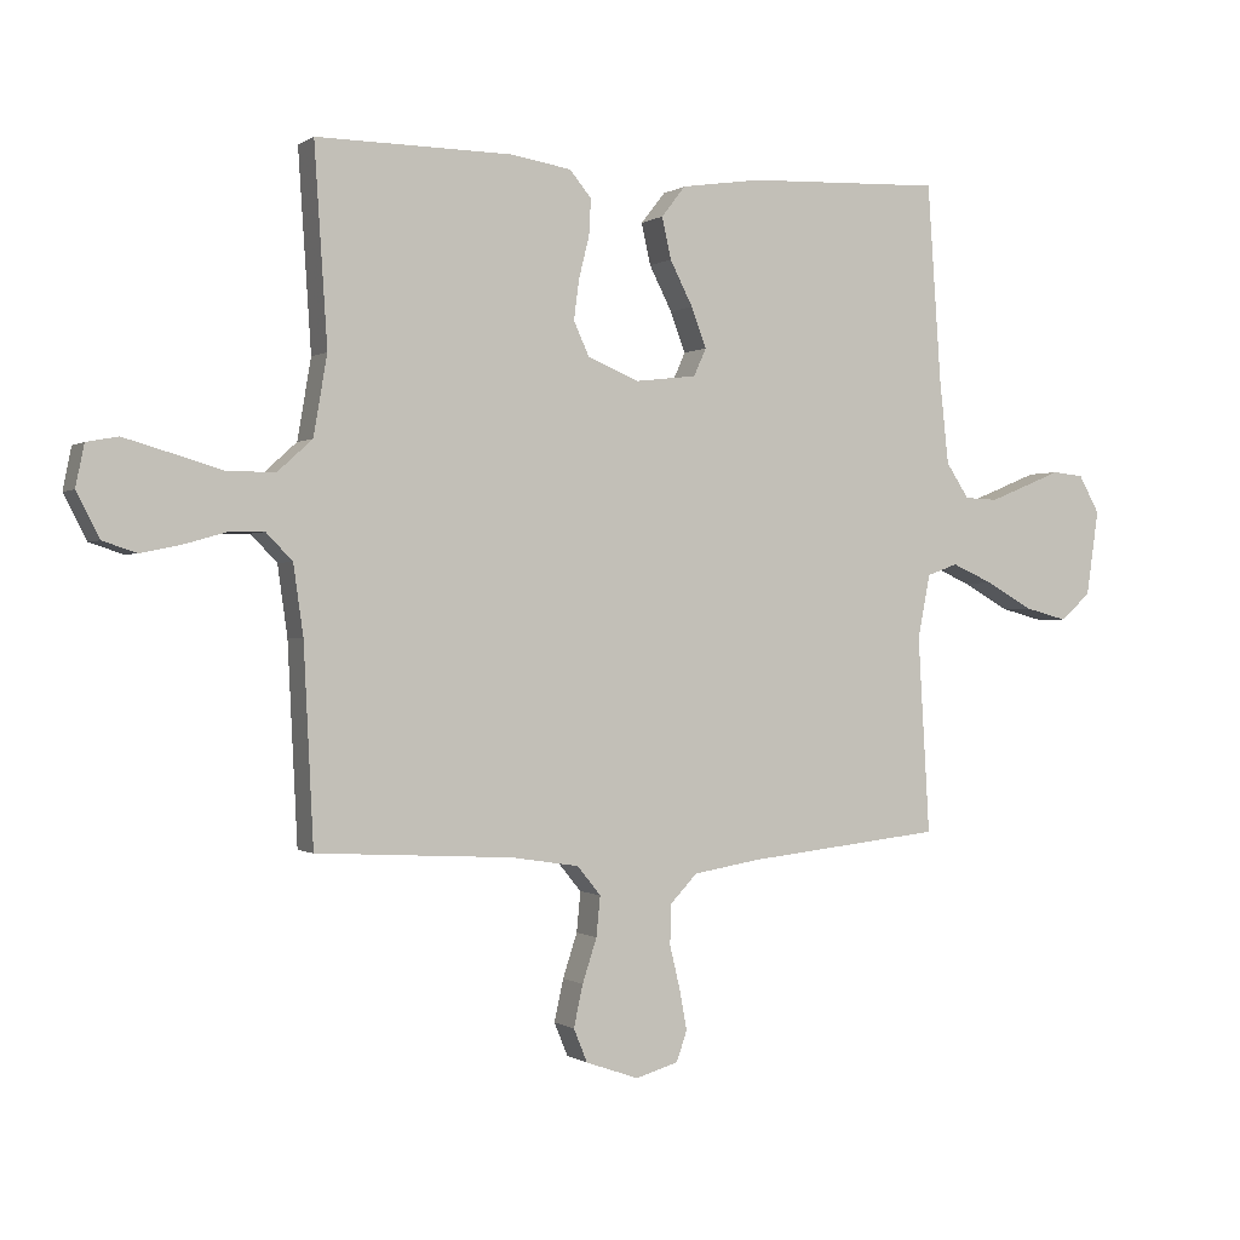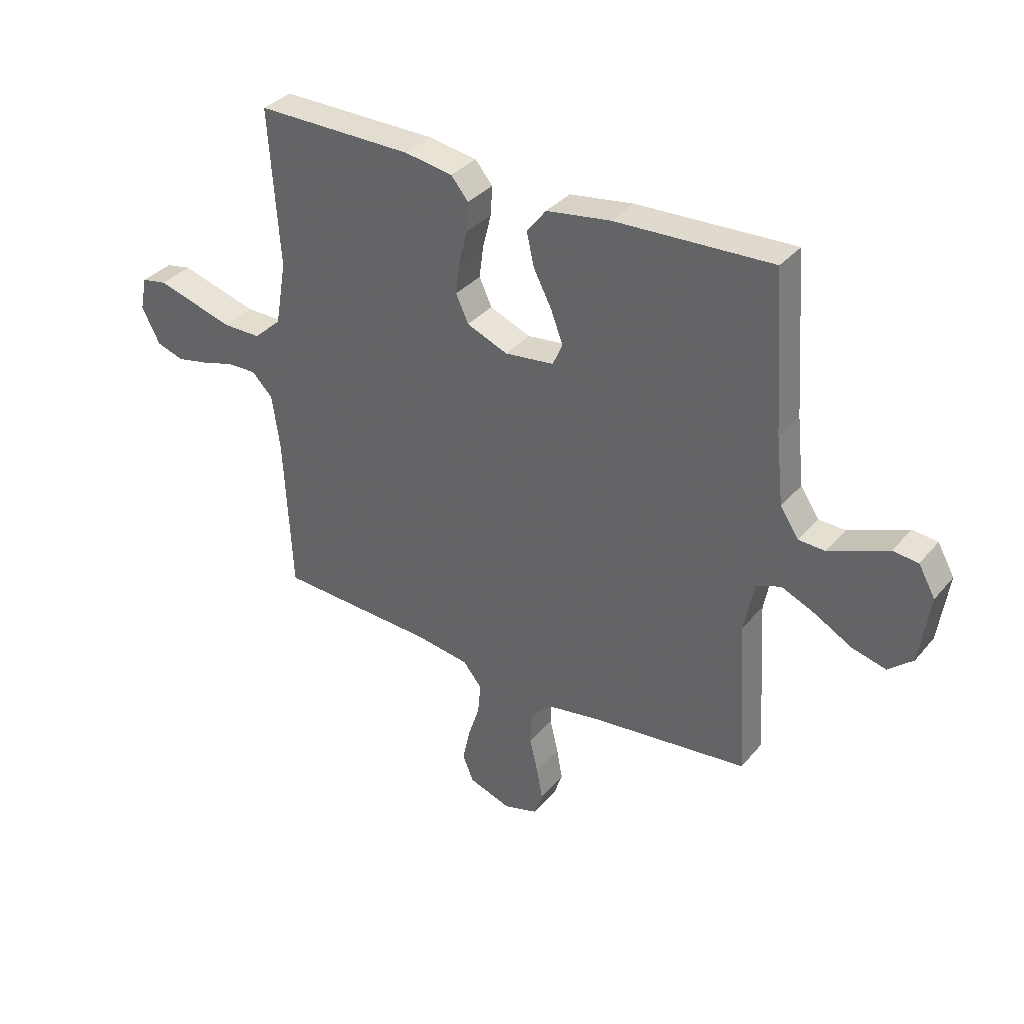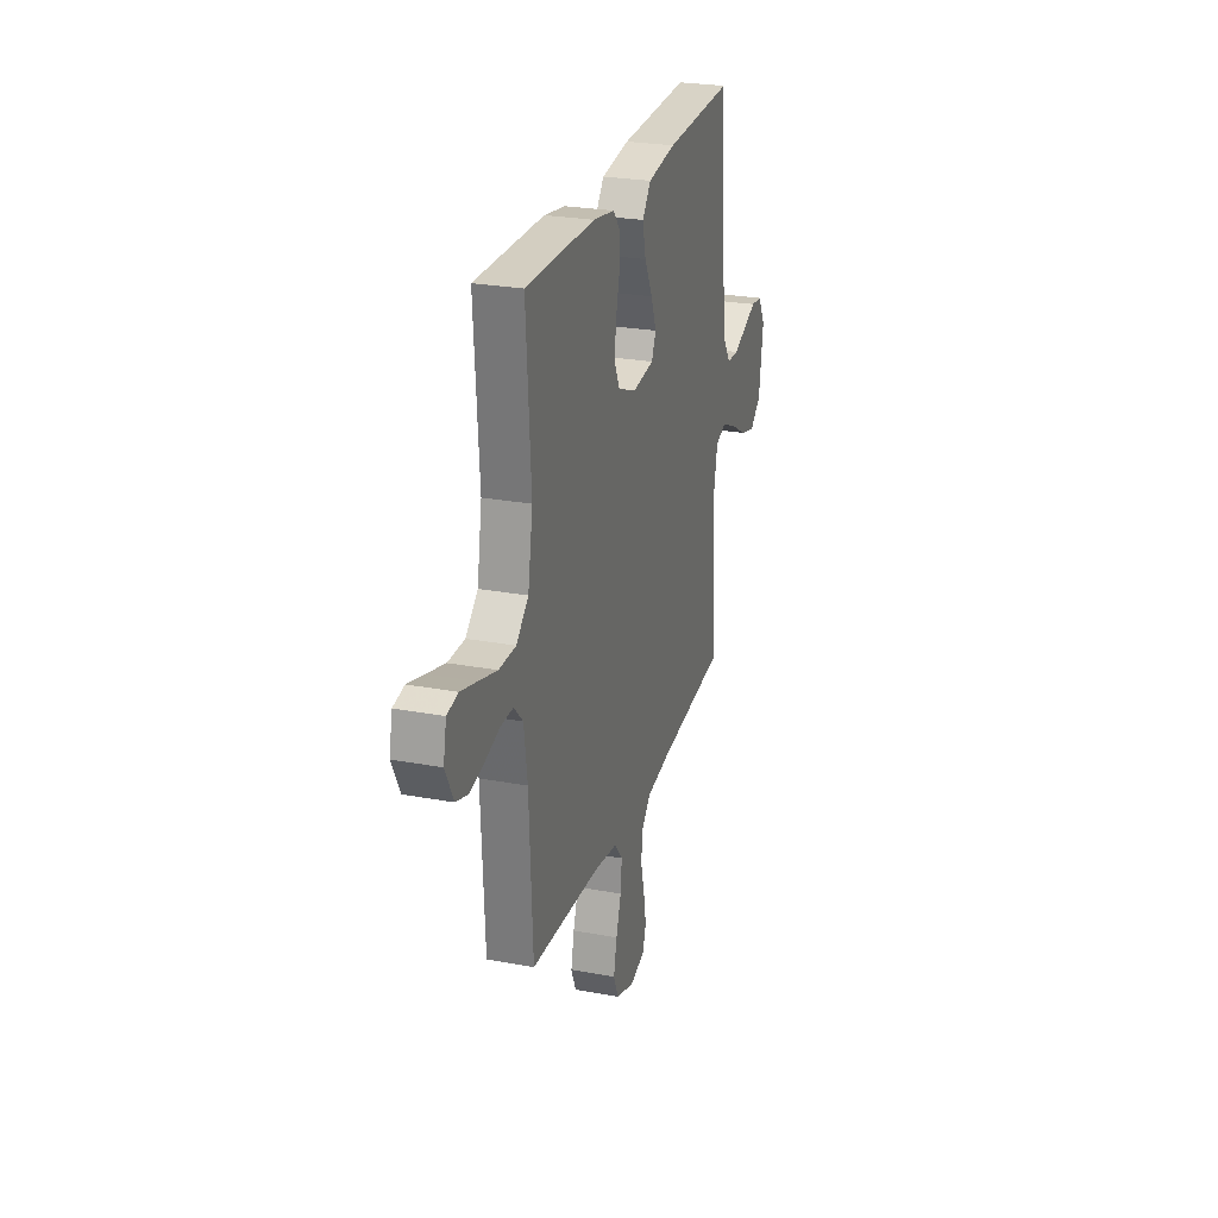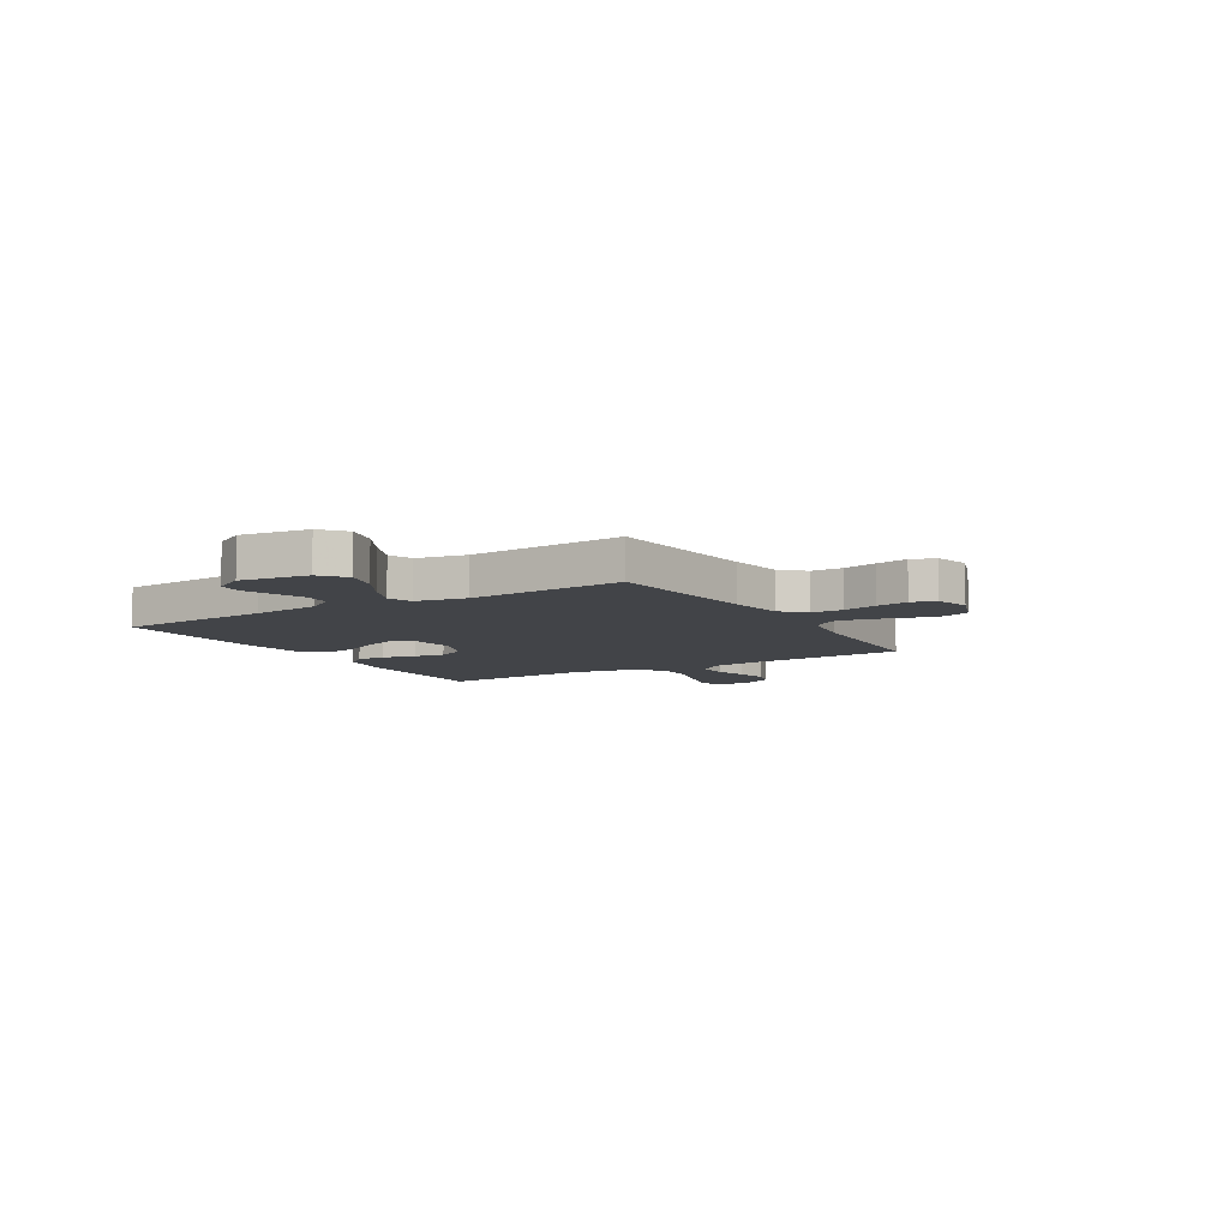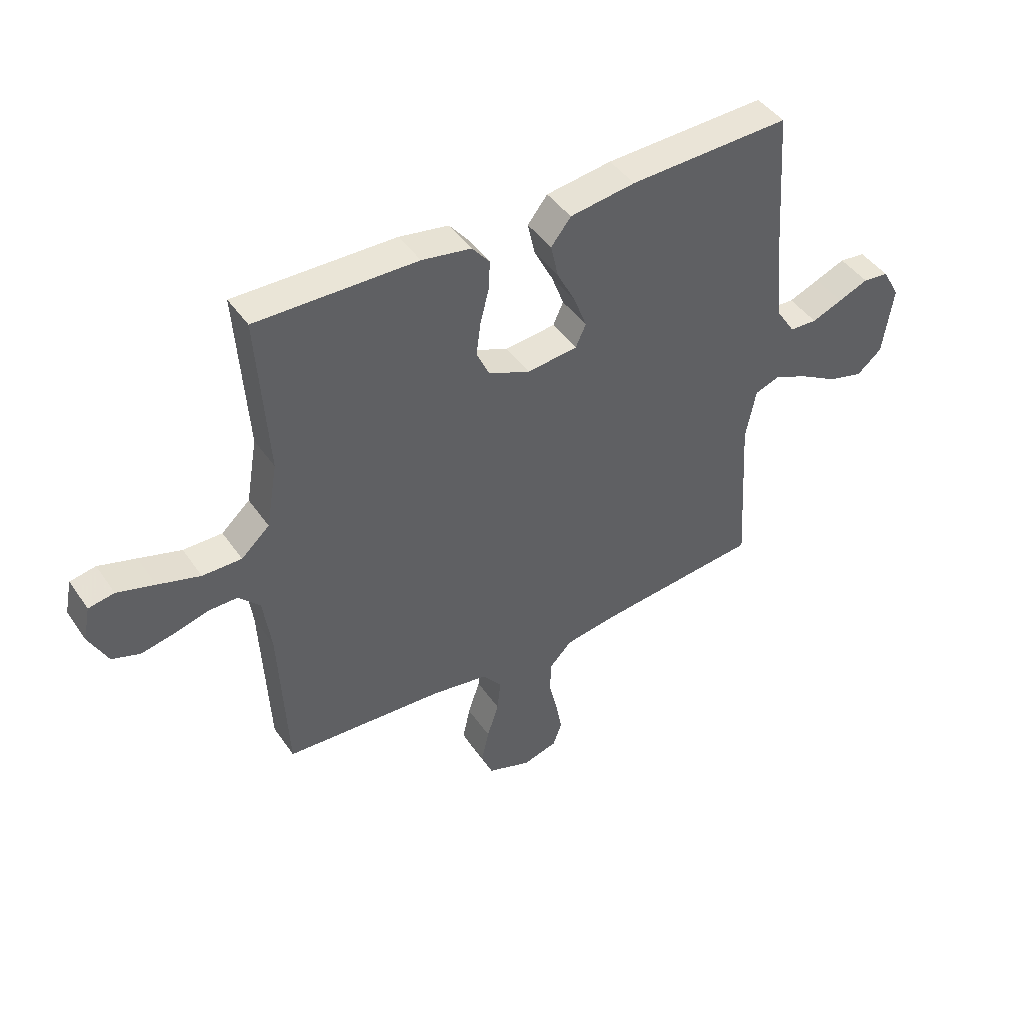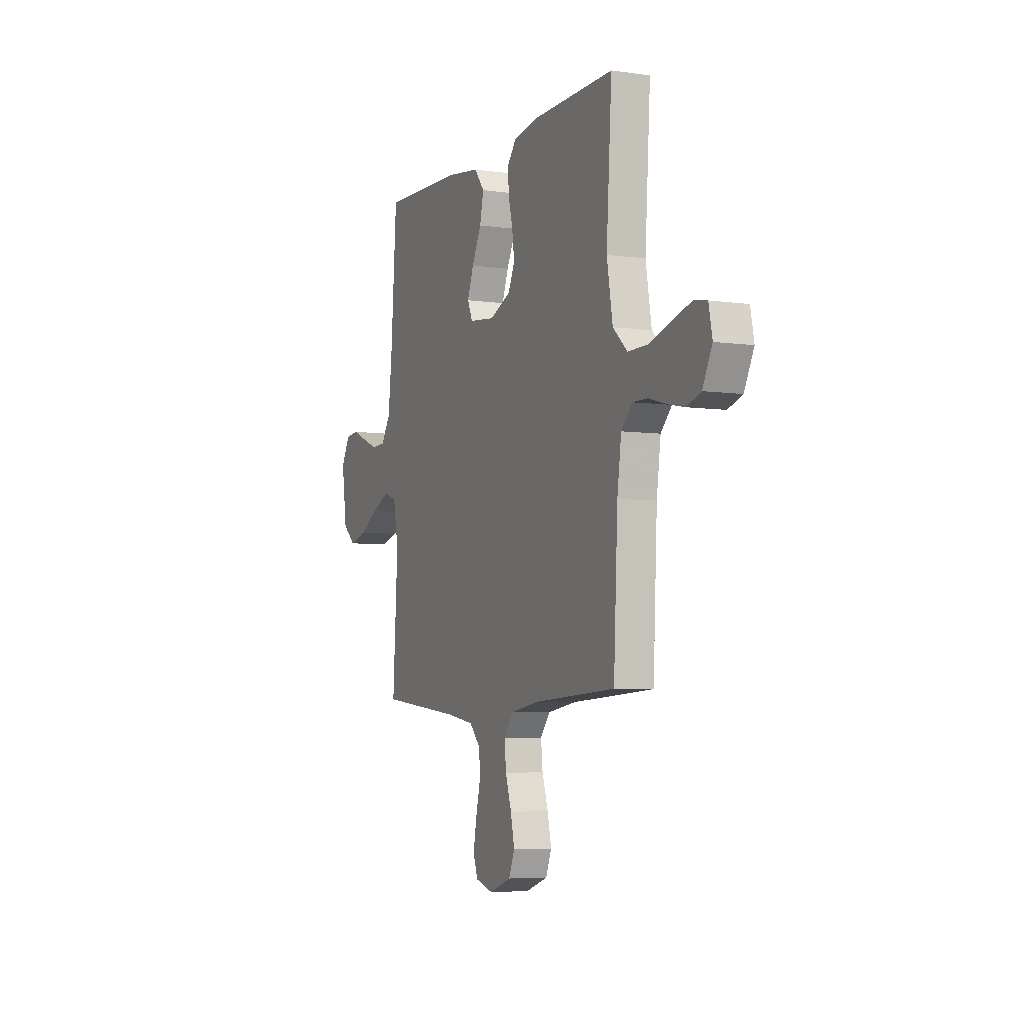
<metadata>
{"format":"obj","ext":"obj","renderer":"f3d","projection":"perspective","resolution":1024,"background":"white","views":[{"elev":-0.3,"azim":-25.2,"up":"+Z"},{"elev":34.8,"azim":34.0,"up":"+Z"},{"elev":25.8,"azim":-73.5,"up":"+Z"},{"elev":-8.0,"azim":121.0,"up":"+Y"},{"elev":44.2,"azim":-32.2,"up":"+Z"},{"elev":-5.7,"azim":-113.3,"up":"+Z"}]}
</metadata>
<code>
v 0.5 0.07 -0.5
v 0.2 0.07 -0.533
v 0.097 0.07 -0.55
v 0.055 0.07 -0.594
v 0.054 0.07 -0.655
v 0.07 0.07 -0.721
v 0.081 0.07 -0.782
v 0.065 0.07 -0.828
v 0 0.07 -0.847
v -0.081 0.07 -0.819
v -0.102 0.07 -0.768
v -0.088 0.07 -0.704
v -0.066 0.07 -0.637
v -0.06 0.07 -0.576
v -0.096 0.07 -0.532
v -0.2 0.07 -0.516
v -0.5 0.07 -0.5
v -0.515 0.07 -0.2
v -0.53 0.07 -0.094
v -0.57 0.07 -0.053
v -0.625 0.07 -0.054
v -0.688 0.07 -0.072
v -0.75 0.07 -0.085
v -0.802 0.07 -0.068
v -0.837 0.07 0
v -0.824 0.07 0.064
v -0.776 0.07 0.073
v -0.706 0.07 0.053
v -0.627 0.07 0.03
v -0.554 0.07 0.03
v -0.501 0.07 0.078
v -0.48 0.07 0.2
v -0.5 0.07 0.5
v -0.2 0.07 0.497
v -0.108 0.07 0.482
v -0.075 0.07 0.442
v -0.078 0.07 0.387
v -0.094 0.07 0.323
v -0.102 0.07 0.262
v -0.078 0.07 0.21
v 0 0.07 0.178
v 0.094 0.07 0.189
v 0.113 0.07 0.231
v 0.09 0.07 0.292
v 0.055 0.07 0.36
v 0.041 0.07 0.423
v 0.078 0.07 0.47
v 0.2 0.07 0.488
v 0.5 0.07 0.5
v 0.521 0.07 0.2
v 0.535 0.07 0.071
v 0.57 0.07 0.018
v 0.621 0.07 0.016
v 0.678 0.07 0.039
v 0.734 0.07 0.062
v 0.782 0.07 0.057
v 0.814 0.07 0
v 0.795 0.07 -0.131
v 0.748 0.07 -0.171
v 0.683 0.07 -0.154
v 0.612 0.07 -0.114
v 0.548 0.07 -0.086
v 0.501 0.07 -0.103
v 0.482 0.07 -0.2
v 0.5 0 -0.5
v 0.2 0 -0.533
v 0.097 0 -0.55
v 0.055 0 -0.594
v 0.054 0 -0.655
v 0.07 0 -0.721
v 0.081 0 -0.782
v 0.065 0 -0.828
v 0 0 -0.847
v -0.081 0 -0.819
v -0.102 0 -0.768
v -0.088 0 -0.704
v -0.066 0 -0.637
v -0.06 0 -0.576
v -0.096 0 -0.532
v -0.2 0 -0.516
v -0.5 0 -0.5
v -0.515 0 -0.2
v -0.53 0 -0.094
v -0.57 0 -0.053
v -0.625 0 -0.054
v -0.688 0 -0.072
v -0.75 0 -0.085
v -0.802 0 -0.068
v -0.837 0 0
v -0.824 0 0.064
v -0.776 0 0.073
v -0.706 0 0.053
v -0.627 0 0.03
v -0.554 0 0.03
v -0.501 0 0.078
v -0.48 0 0.2
v -0.5 0 0.5
v -0.2 0 0.497
v -0.108 0 0.482
v -0.075 0 0.442
v -0.078 0 0.387
v -0.094 0 0.323
v -0.102 0 0.262
v -0.078 0 0.21
v 0 0 0.178
v 0.094 0 0.189
v 0.113 0 0.231
v 0.09 0 0.292
v 0.055 0 0.36
v 0.041 0 0.423
v 0.078 0 0.47
v 0.2 0 0.488
v 0.5 0 0.5
v 0.521 0 0.2
v 0.535 0 0.071
v 0.57 0 0.018
v 0.621 0 0.016
v 0.678 0 0.039
v 0.734 0 0.062
v 0.782 0 0.057
v 0.814 0 0
v 0.795 0 -0.131
v 0.748 0 -0.171
v 0.683 0 -0.154
v 0.612 0 -0.114
v 0.548 0 -0.086
v 0.501 0 -0.103
v 0.482 0 -0.2
f 58 59 60 61
f 58 61 62
f 57 58 62
f 54 55 56 57
f 53 54 57 62
f 52 53 62 63
f 47 48 49 50
f 47 50 51
f 44 45 46 47
f 43 44 47 51
f 42 43 51 52
f 35 36 37 38
f 35 38 39
f 32 33 34 35
f 31 32 35 39
f 30 31 39 40
f 26 27 28 29
f 24 25 26 29
f 24 29 30
f 21 22 23 24
f 21 24 30 40
f 16 17 18
f 15 16 18 19
f 10 11 12 13
f 10 13 14
f 9 10 14
f 8 9 14
f 5 6 7 8
f 5 8 14
f 4 5 14 15
f 64 1 2
f 63 64 2 3
f 41 42 52 63
f 20 21 40 41
f 19 20 41 63
f 15 19 63
f 3 4 15 63
f 125 124 123 122
f 126 125 122
f 126 122 121
f 121 120 119 118
f 126 121 118 117
f 127 126 117 116
f 114 113 112 111
f 115 114 111
f 111 110 109 108
f 115 111 108 107
f 116 115 107 106
f 102 101 100 99
f 103 102 99
f 99 98 97 96
f 103 99 96 95
f 104 103 95 94
f 93 92 91 90
f 93 90 89 88
f 94 93 88
f 88 87 86 85
f 104 94 88 85
f 82 81 80
f 83 82 80 79
f 77 76 75 74
f 78 77 74
f 78 74 73
f 78 73 72
f 72 71 70 69
f 78 72 69
f 79 78 69 68
f 66 65 128
f 67 66 128 127
f 127 116 106 105
f 105 104 85 84
f 127 105 84 83
f 127 83 79
f 127 79 68 67
f 1 65 66 2
f 2 66 67 3
f 3 67 68 4
f 4 68 69 5
f 5 69 70 6
f 6 70 71 7
f 7 71 72 8
f 8 72 73 9
f 9 73 74 10
f 10 74 75 11
f 11 75 76 12
f 12 76 77 13
f 13 77 78 14
f 14 78 79 15
f 15 79 80 16
f 16 80 81 17
f 17 81 82 18
f 18 82 83 19
f 19 83 84 20
f 20 84 85 21
f 21 85 86 22
f 22 86 87 23
f 23 87 88 24
f 24 88 89 25
f 25 89 90 26
f 26 90 91 27
f 27 91 92 28
f 28 92 93 29
f 29 93 94 30
f 30 94 95 31
f 31 95 96 32
f 32 96 97 33
f 33 97 98 34
f 34 98 99 35
f 35 99 100 36
f 36 100 101 37
f 37 101 102 38
f 38 102 103 39
f 39 103 104 40
f 40 104 105 41
f 41 105 106 42
f 42 106 107 43
f 43 107 108 44
f 44 108 109 45
f 45 109 110 46
f 46 110 111 47
f 47 111 112 48
f 48 112 113 49
f 49 113 114 50
f 50 114 115 51
f 51 115 116 52
f 52 116 117 53
f 53 117 118 54
f 54 118 119 55
f 55 119 120 56
f 56 120 121 57
f 57 121 122 58
f 58 122 123 59
f 59 123 124 60
f 60 124 125 61
f 61 125 126 62
f 62 126 127 63
f 63 127 128 64
f 64 128 65 1

</code>
